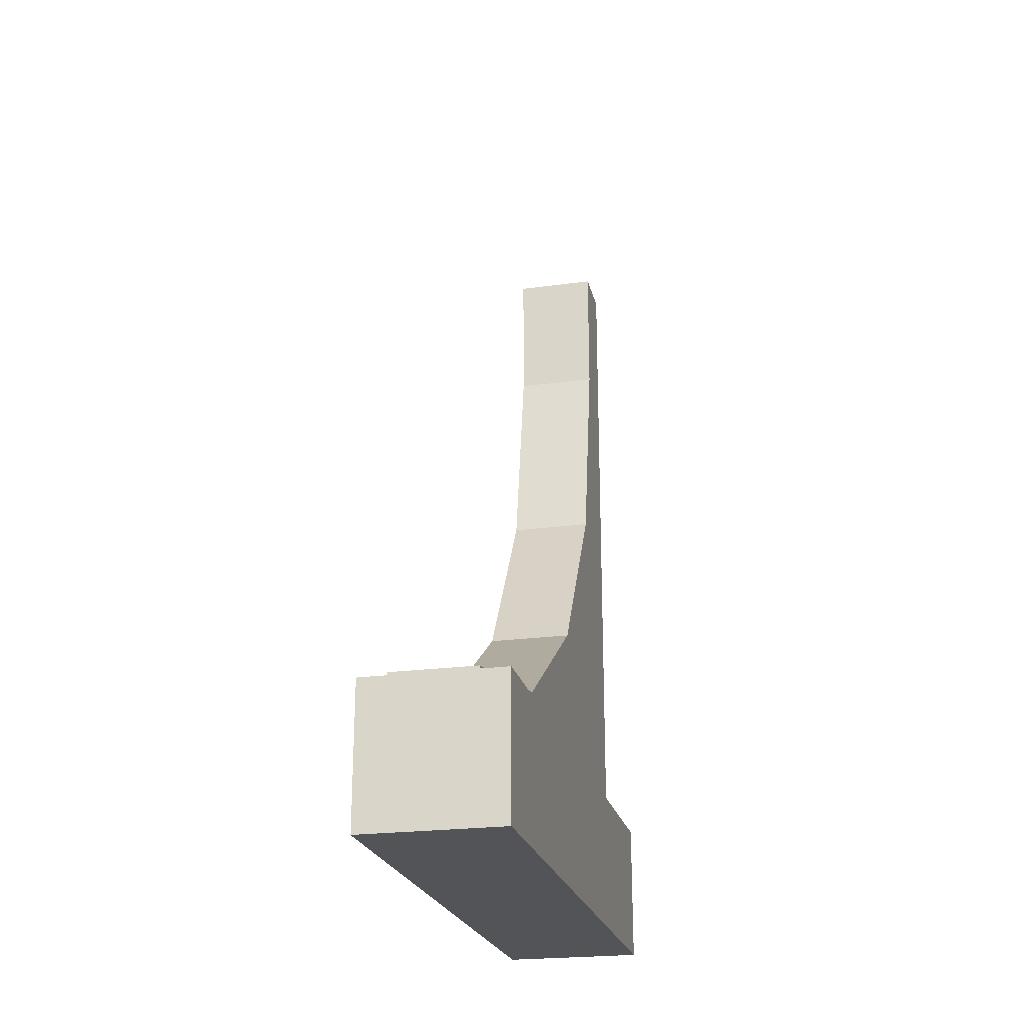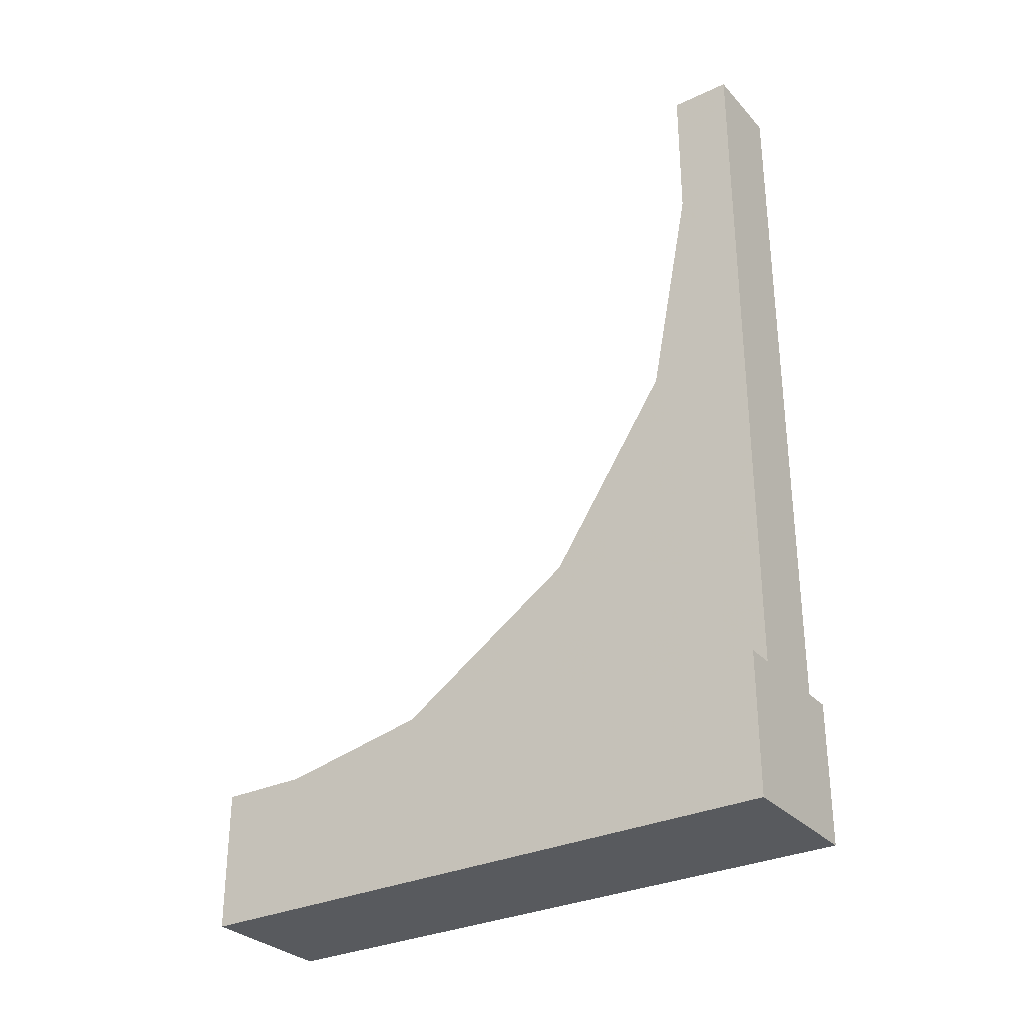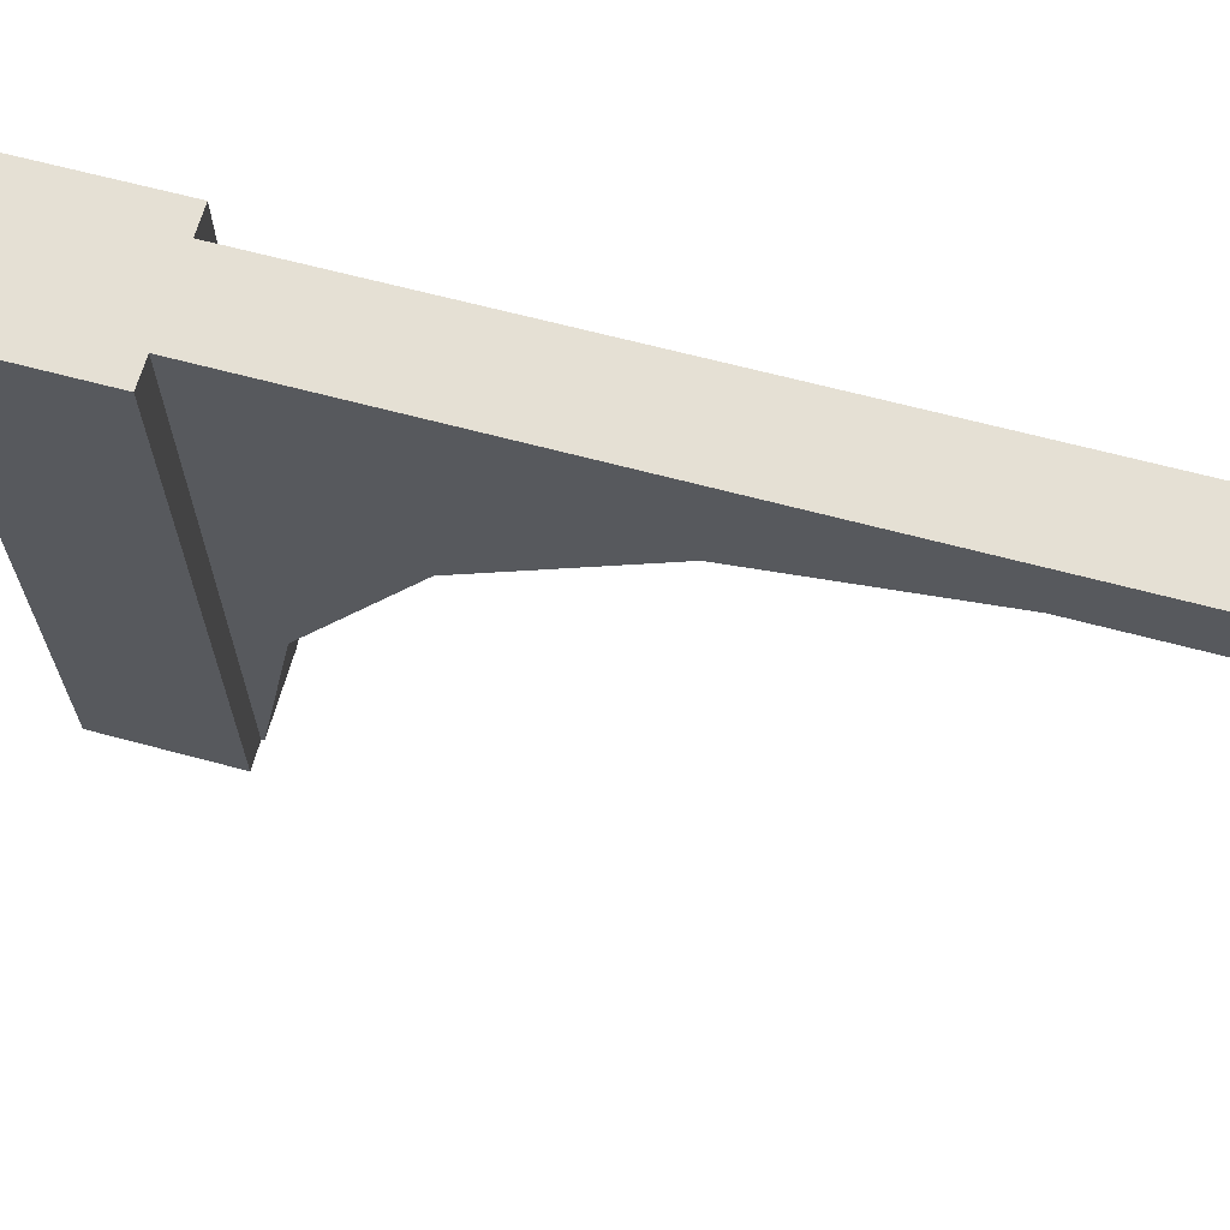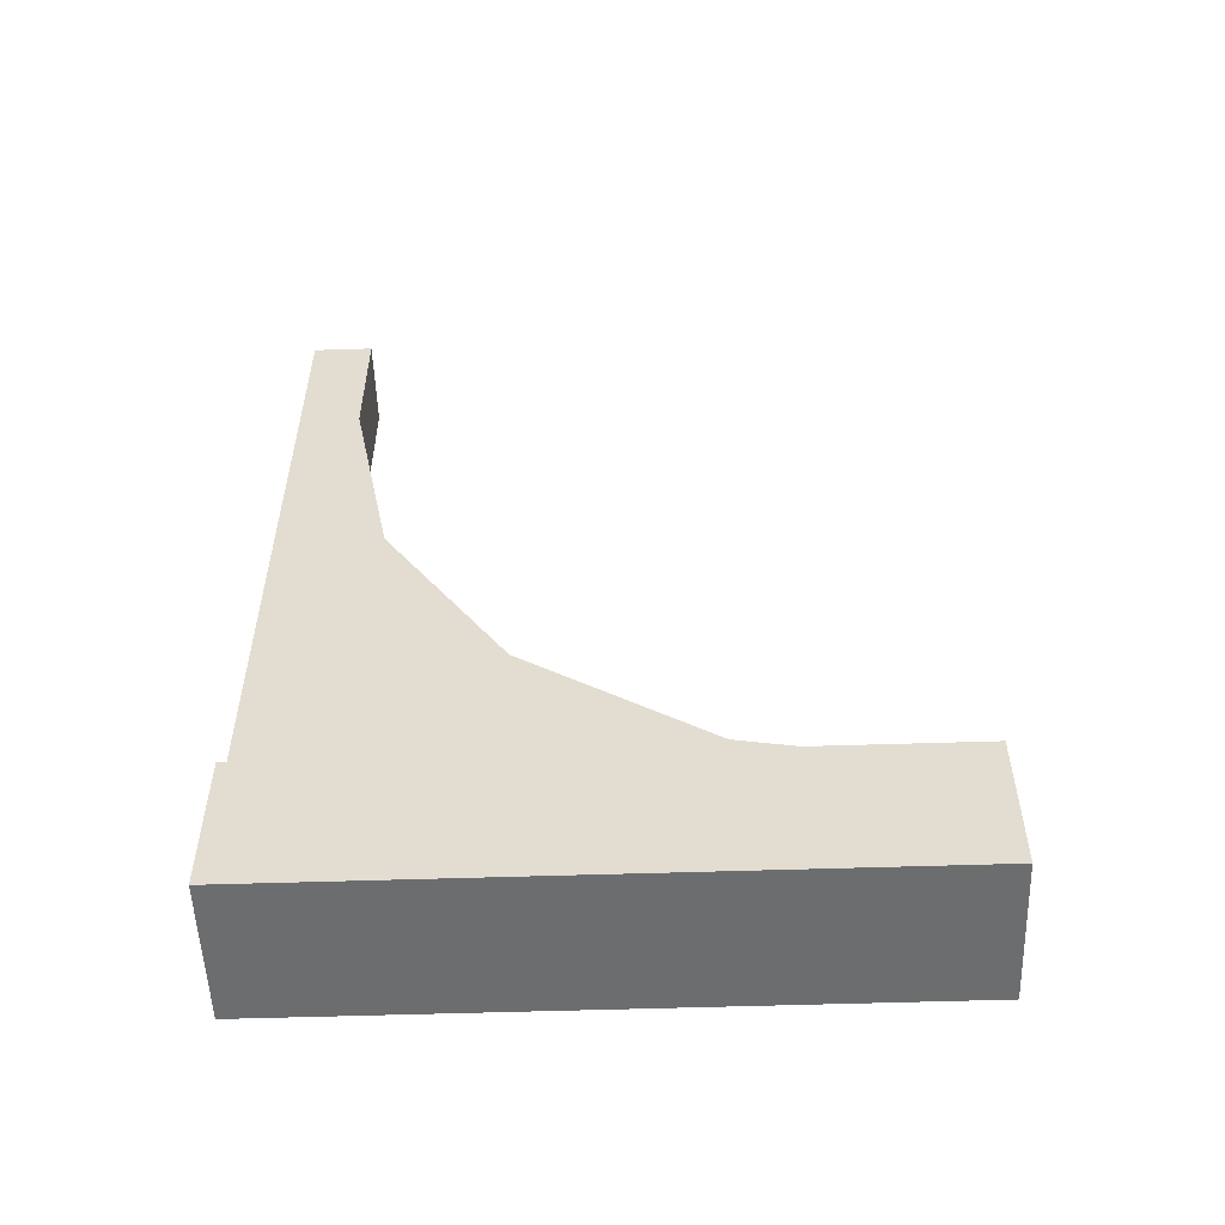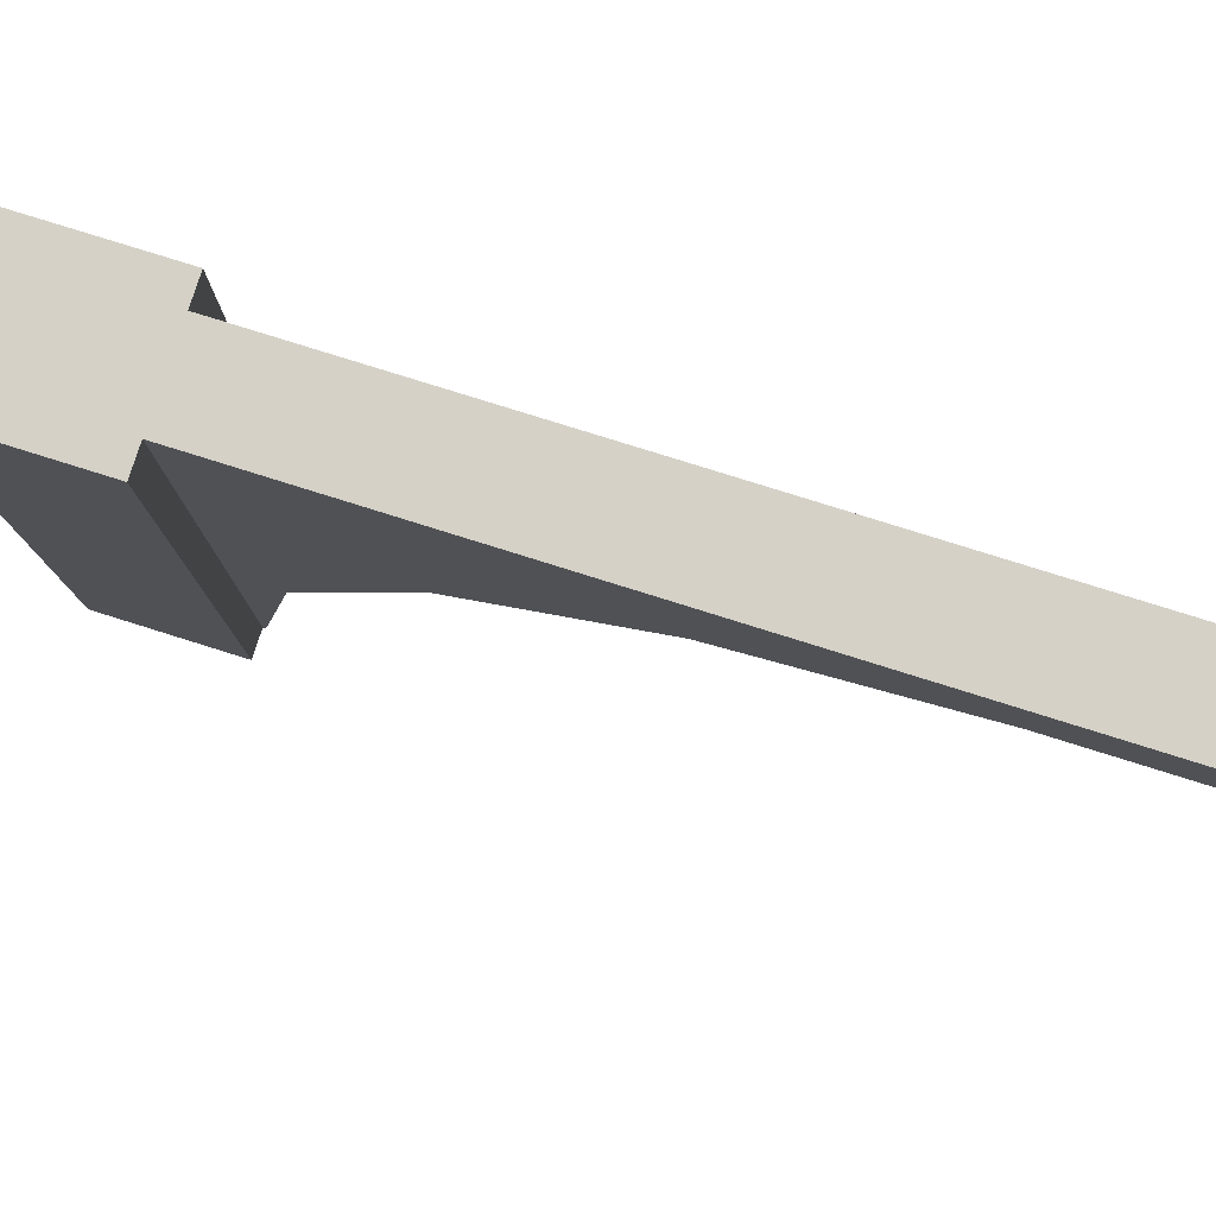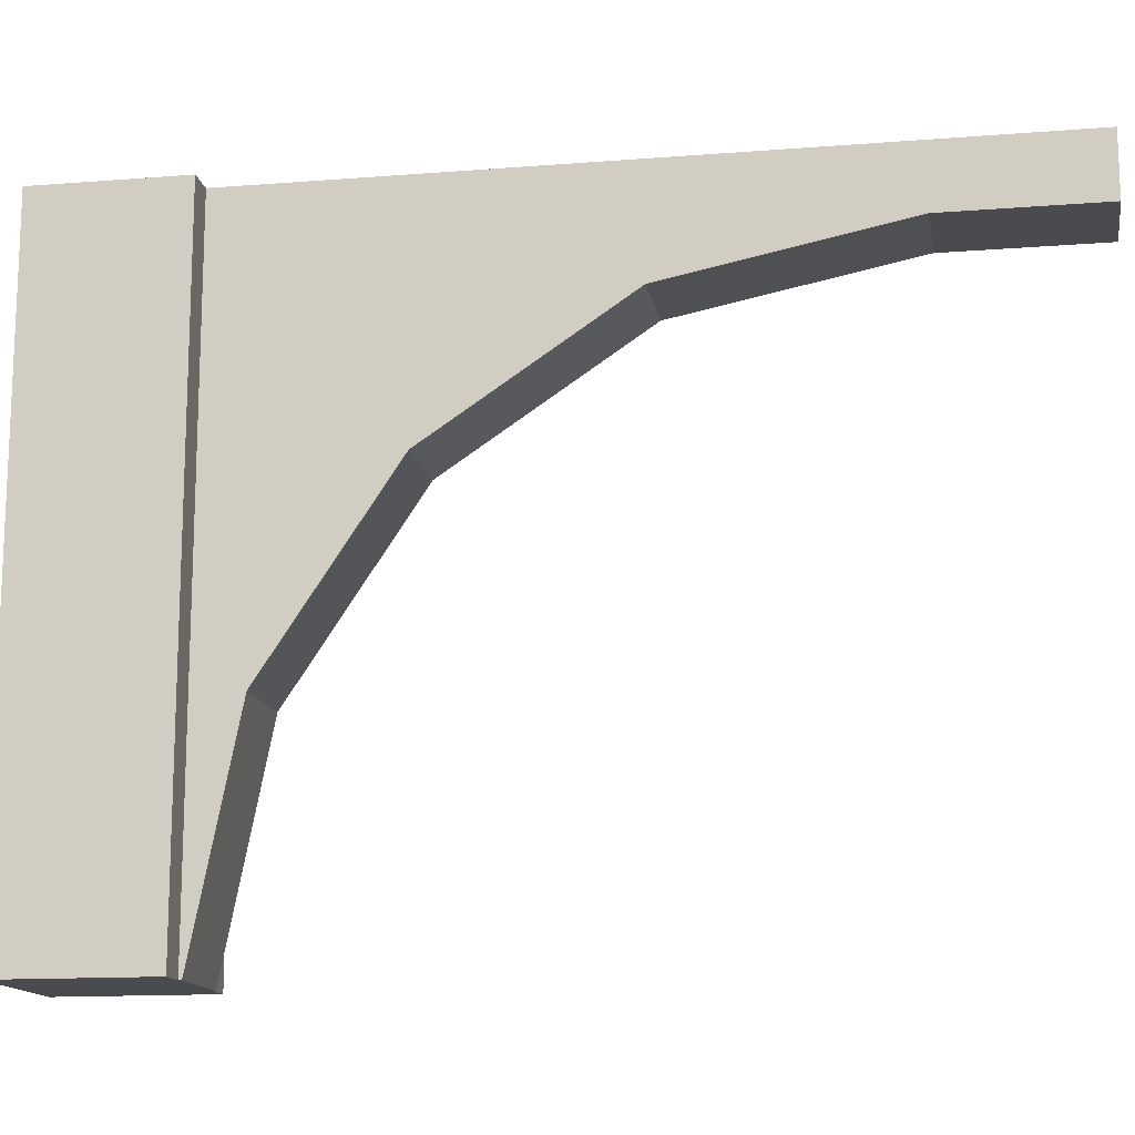
<metadata>
{"format":"obj","ext":"obj","renderer":"f3d","projection":"perspective","resolution":1024,"background":"white","views":[{"elev":-23.2,"azim":12.9,"up":"+Z"},{"elev":-30.6,"azim":124.2,"up":"+Z"},{"elev":65.3,"azim":-74.9,"up":"+Y"},{"elev":-53.9,"azim":-88.0,"up":"+Z"},{"elev":79.0,"azim":-72.6,"up":"+Y"},{"elev":-14.2,"azim":-80.2,"up":"+Y"}]}
</metadata>
<code>
o Mesh1_Wood_Arch_Model
v 0.5 0 -3
v 0 0 -3
v 0 2.2 -3
v 0.5 2.2 -3
v 0.5 0 -2.5
v 0.4 0 -2.5
v 0.1 0 -2.5
v 0 0 -2.5
v 0.5 2.2 -2.5
v 0.4 2.2 -2.5
v 0 2.2 -2.5
v 0.1 2.2 -2.5
v 0.1 0 -2.49
v 0.1 0.7615 -2.339
v 0.1 1.407 -1.907
v 0.1 1.839 -1.262
v 0.1 1.99 -0.5
v 0.1 1.99 0
v 0.1 2.2 0
v 0.4 0 -2.49
v 0.4 0.7615 -2.339
v 0.4 2.2 0
v 0.4 1.99 0
v 0.4 1.99 -0.5
v 0.4 1.839 -1.262
v 0.4 1.407 -1.907
f 20 21 13
f 10 12 19
f 22 19 18
f 17 24 23
f 25 24 17
f 26 25 16
f 21 26 15
f 22 23 24
f 18 19 17
f 22 10 19
f 23 22 18
f 18 17 23
f 16 25 17
f 15 26 16
f 14 21 15
f 7 13 14
f 10 22 24
f 10 24 25
f 10 25 26
f 10 26 21
f 20 6 21
f 21 14 13
f 19 12 17
f 17 12 16
f 16 12 15
f 15 12 14
f 12 7 14
f 6 10 21
f 1 2 3
f 5 9 10
f 5 1 4
f 2 8 11
f 11 8 7
f 20 13 7
f 9 4 10
f 2 1 6
f 4 1 3
f 6 5 10
f 9 5 4
f 3 2 11
f 12 11 7
f 6 20 7
f 12 3 11
f 12 10 3
f 2 7 8
f 4 3 10
f 6 7 2
f 1 5 6

</code>
